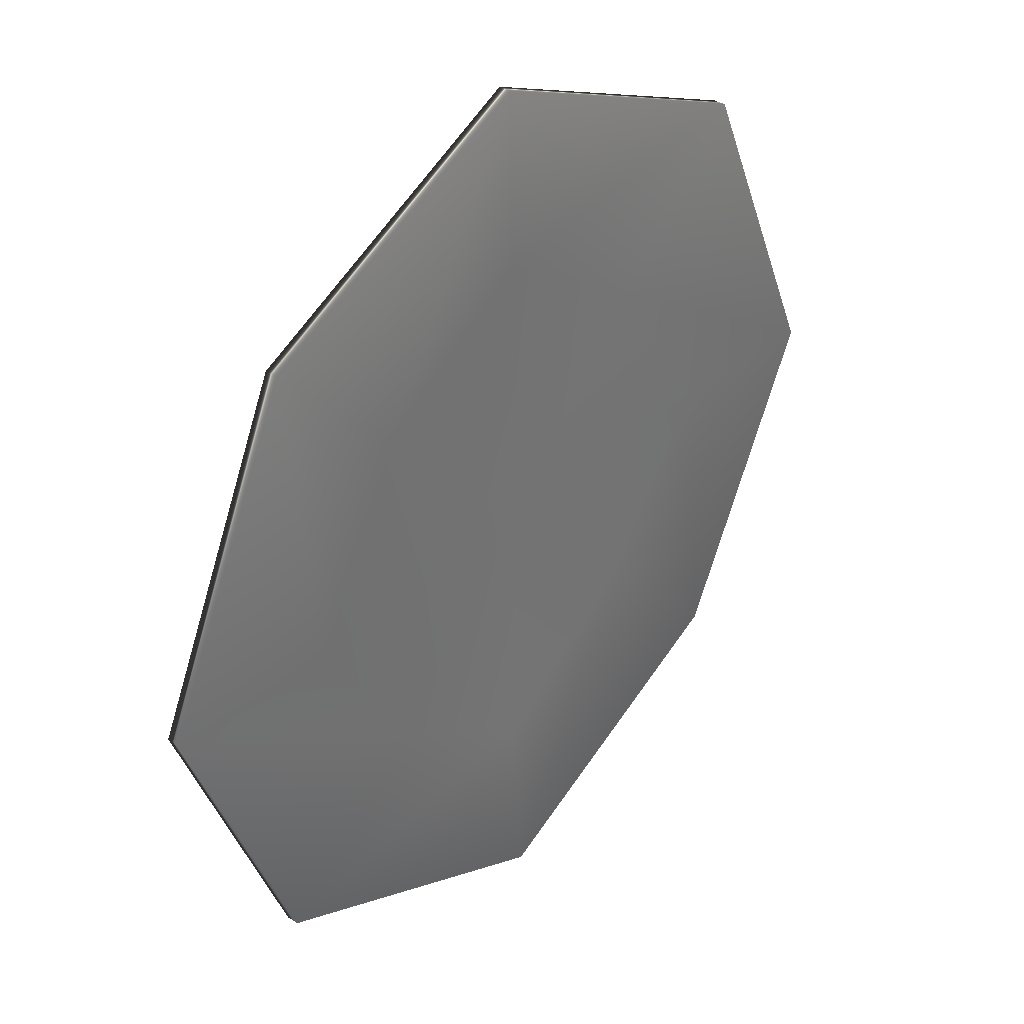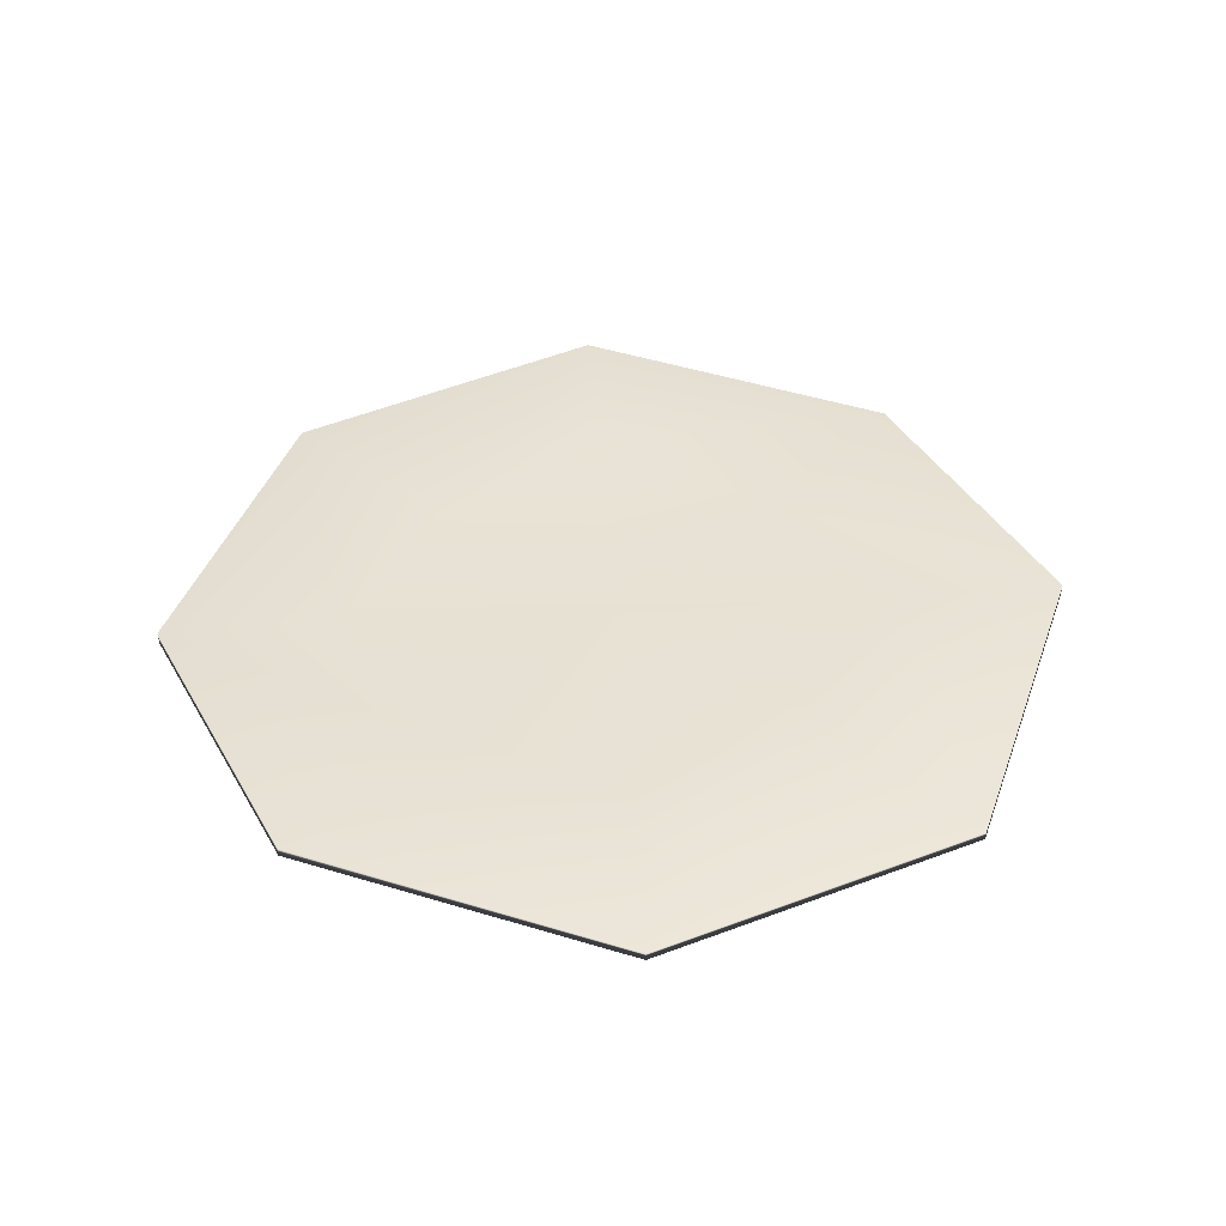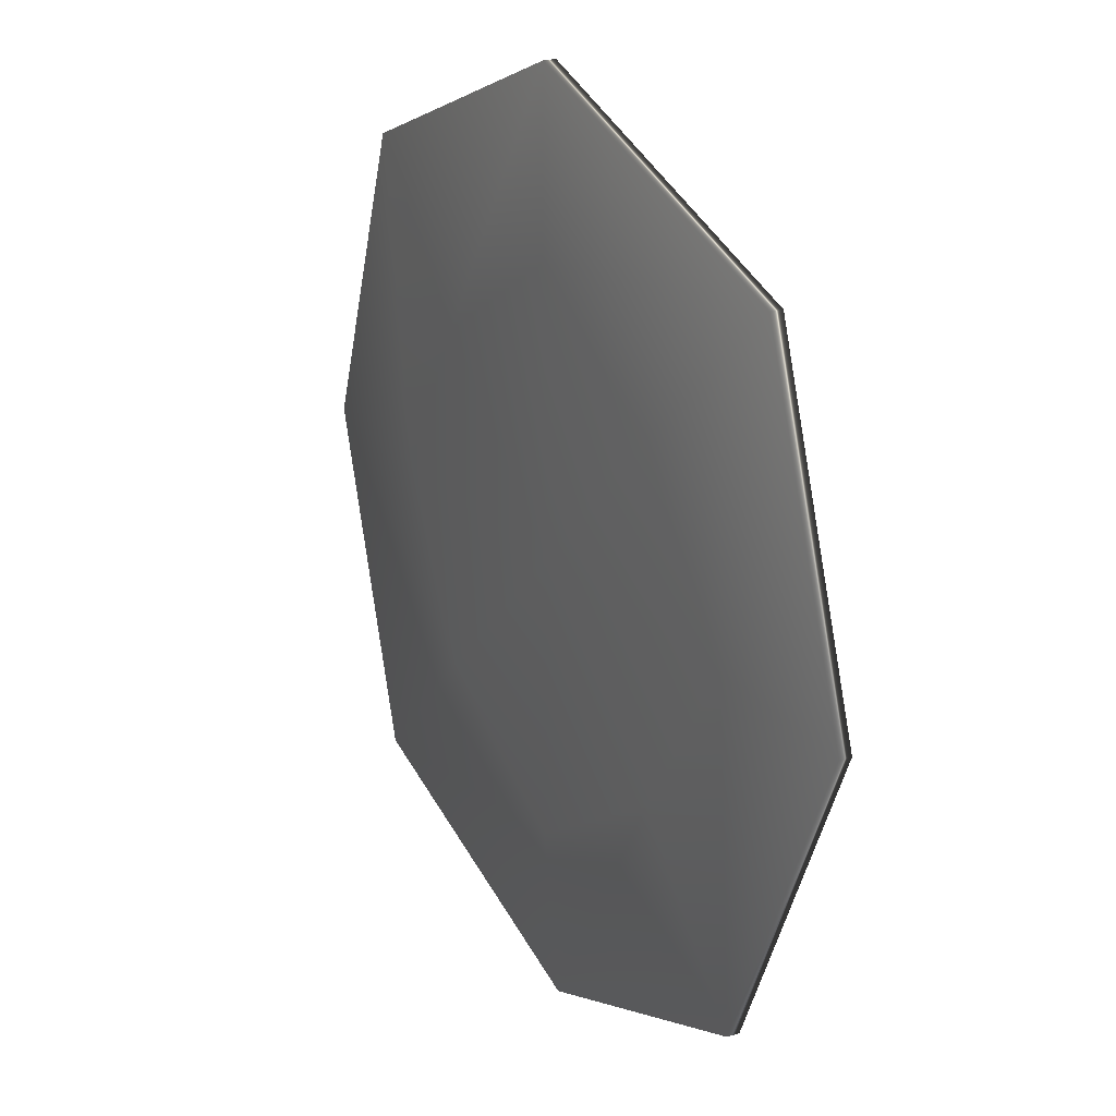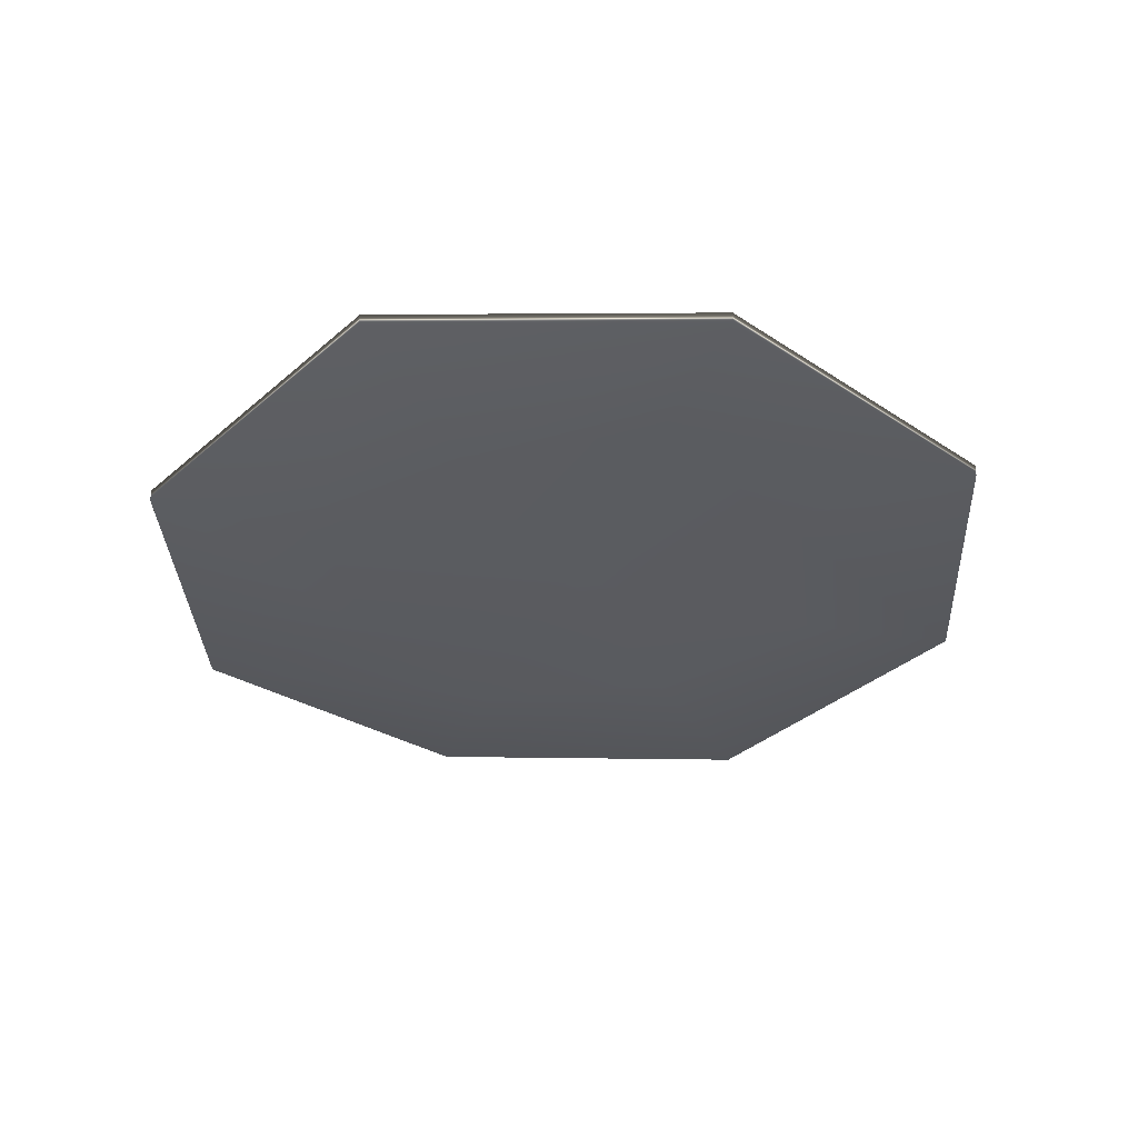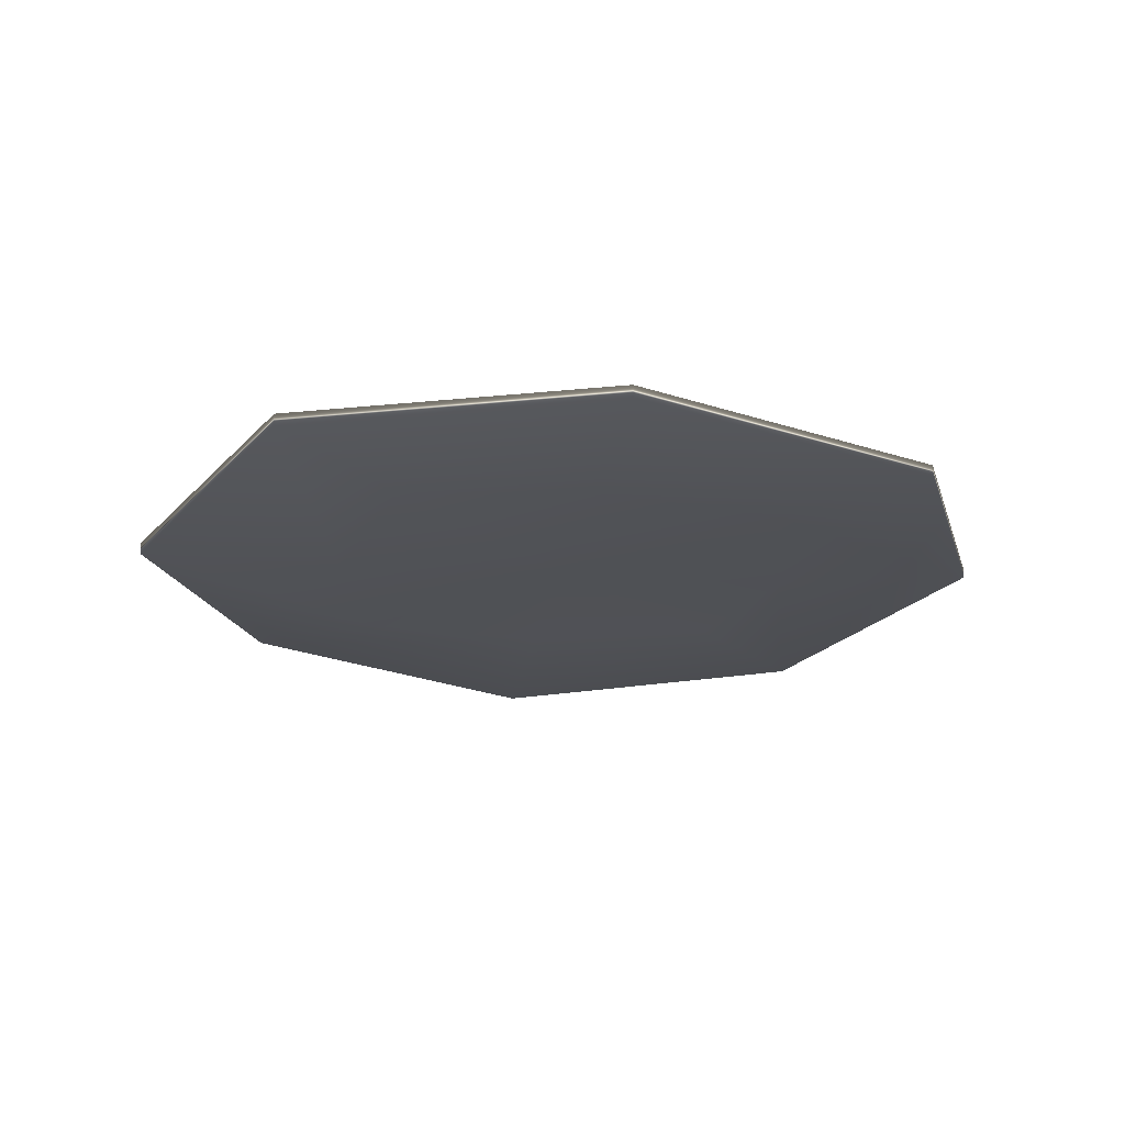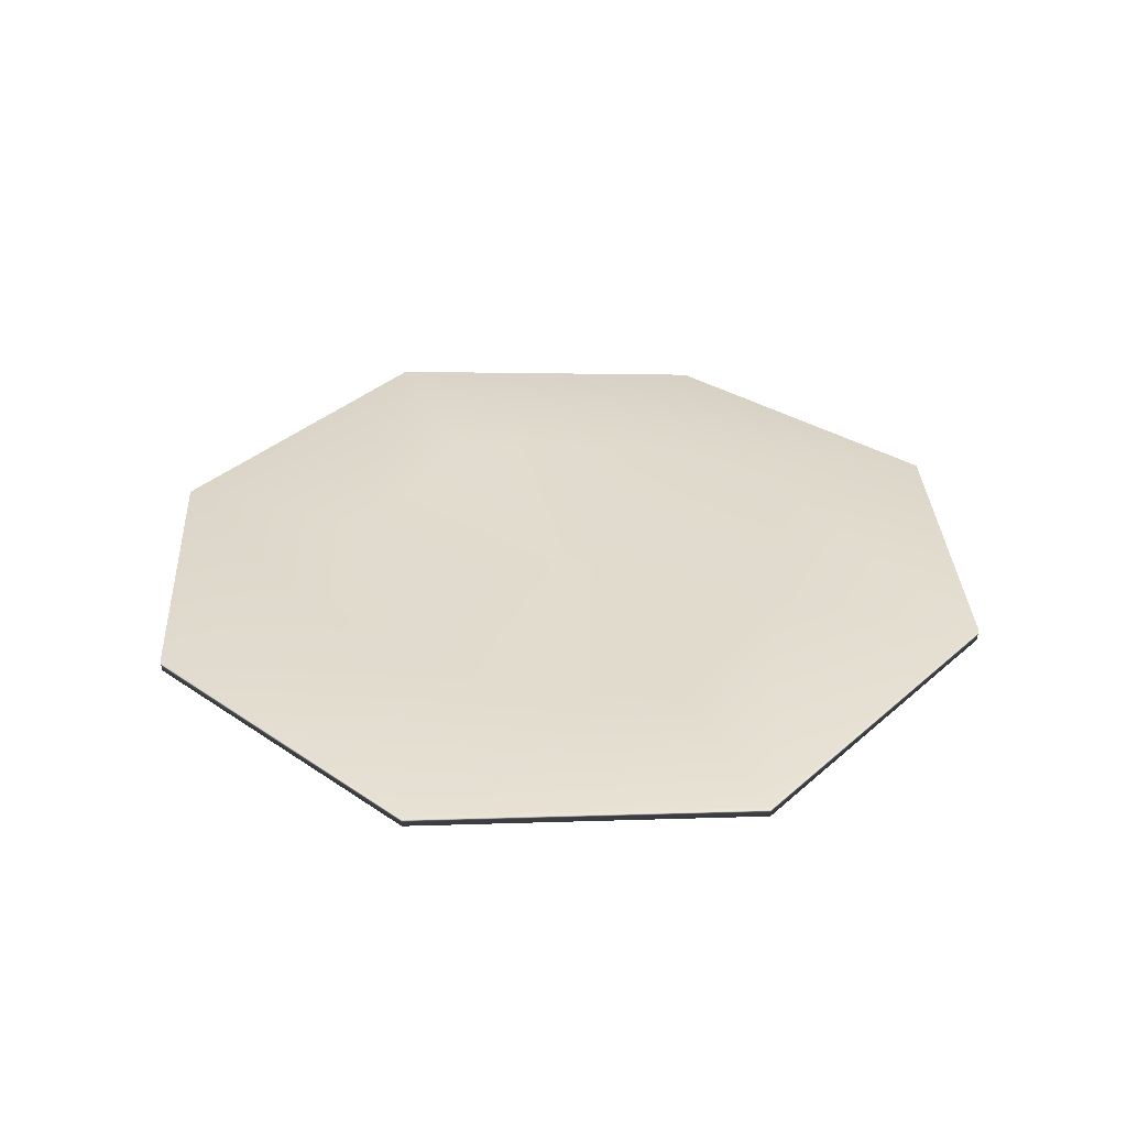
<metadata>
{"format":"obj","ext":"obj","renderer":"f3d","projection":"perspective","resolution":1024,"background":"white","views":[{"elev":35.6,"azim":130.6,"up":"+Z"},{"elev":40.8,"azim":86.4,"up":"+Y"},{"elev":22.9,"azim":60.9,"up":"+Z"},{"elev":-32.8,"azim":70.5,"up":"+Y"},{"elev":-20.9,"azim":-53.1,"up":"+Y"},{"elev":33.6,"azim":-25.5,"up":"+Y"}]}
</metadata>
<code>
v 36.83 8.056 -106.9
v -47.93 4.486 -159.8
v -132.7 2.198 -106.9
v -185.6 6.525 -22.15
v -132.7 2.989 62.61
v -47.93 4.146 115.5
v 36.83 5.073 62.61
v 89.73 10.33 -22.15
v 111 4.569 -181.1
v -47.93 11.69 -246.9
v -206.9 4.402 -181.1
v -272.7 11.29 -22.15
v -206.9 5.975 136.8
v -47.93 4.415 202.6
v 111 14.74 136.8
v 176.8 8.592 -22.15
v 111 10.75 -181.1
v -47.93 17.87 -246.9
v -206.9 10.58 -181.1
v -272.7 17.47 -22.15
v -206.9 12.15 136.8
v -47.93 10.59 202.6
v 111 20.92 136.8
v 176.8 14.77 -22.15
v 36.83 16.29 -106.9
v -47.93 12.72 -159.8
v -132.7 10.44 -106.9
v -185.6 14.76 -22.15
v -132.7 11.23 62.61
v -47.93 12.38 115.5
v 36.83 13.31 62.61
v 89.73 18.57 -22.15
v -47.93 5.647 -22.15
v -47.93 13.88 -22.15
f 1 2 10 9
f 2 3 11 10
f 3 4 12 11
f 4 5 13 12
f 5 6 14 13
f 6 7 15 14
f 7 8 16 15
f 8 1 9 16
f 9 10 18 17
f 10 11 19 18
f 11 12 20 19
f 12 13 21 20
f 13 14 22 21
f 14 15 23 22
f 15 16 24 23
f 16 9 17 24
f 17 18 26 25
f 18 19 27 26
f 19 20 28 27
f 20 21 29 28
f 21 22 30 29
f 22 23 31 30
f 23 24 32 31
f 24 17 25 32
f 2 1 33 3
f 4 3 33 5
f 6 5 33 7
f 8 7 33 1
f 34 25 26 27
f 34 27 28 29
f 34 29 30 31
f 34 31 32 25

</code>
